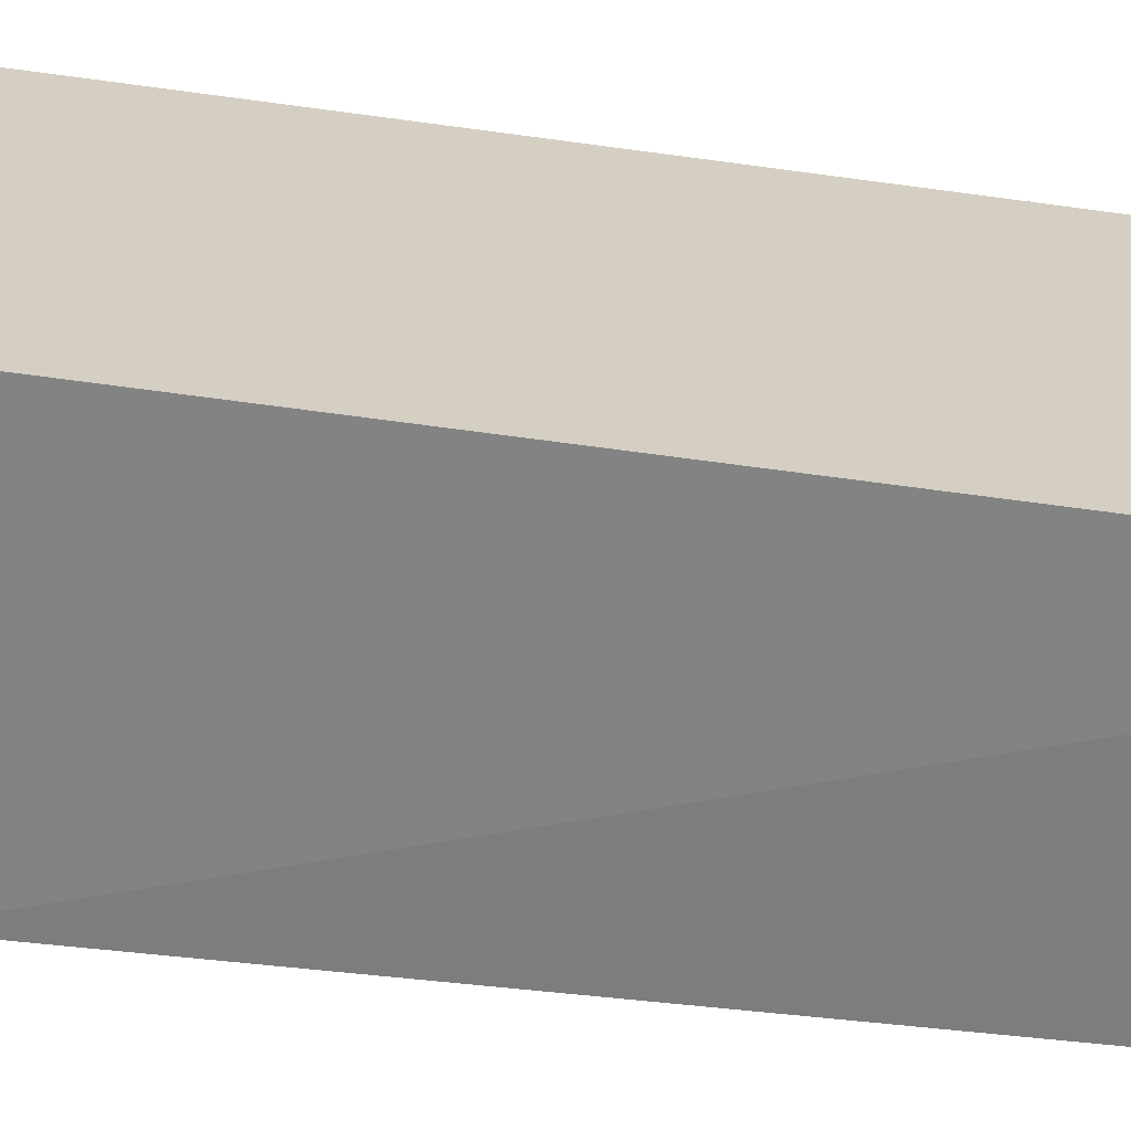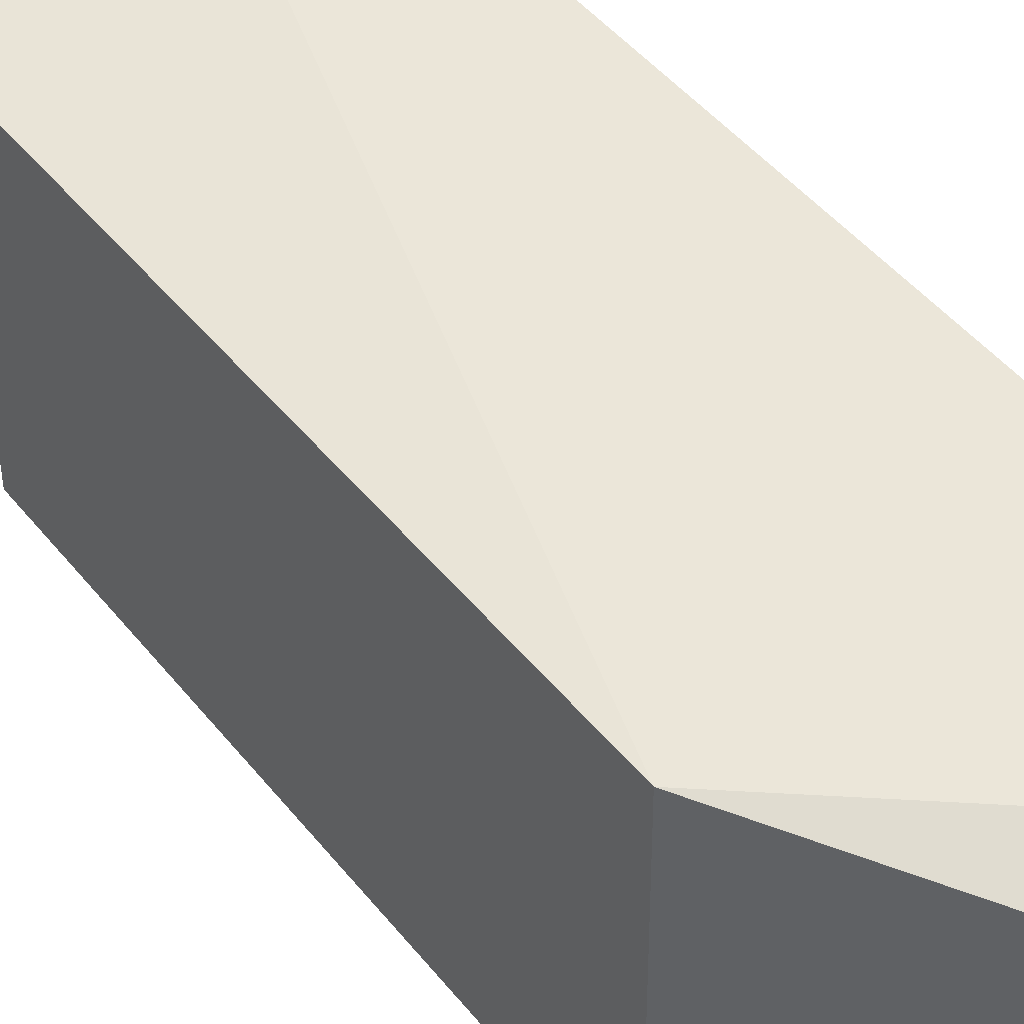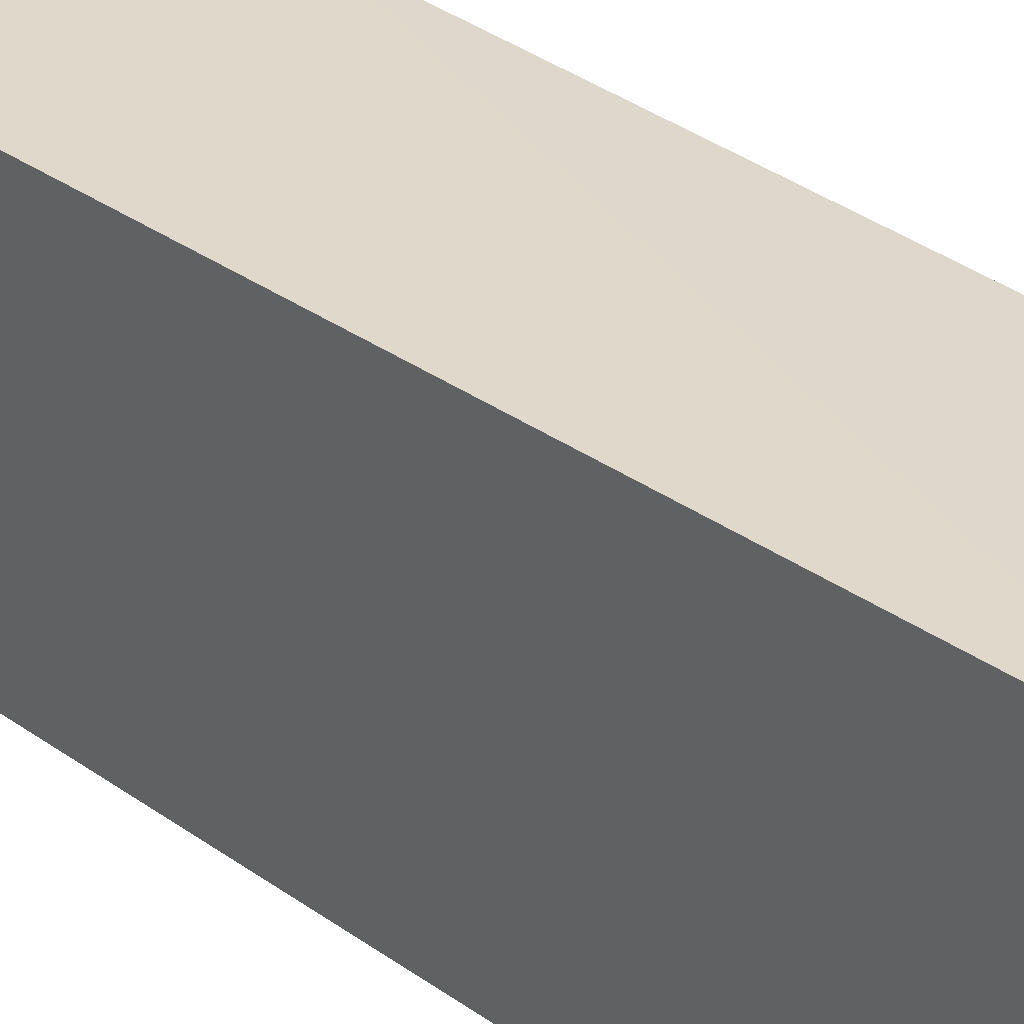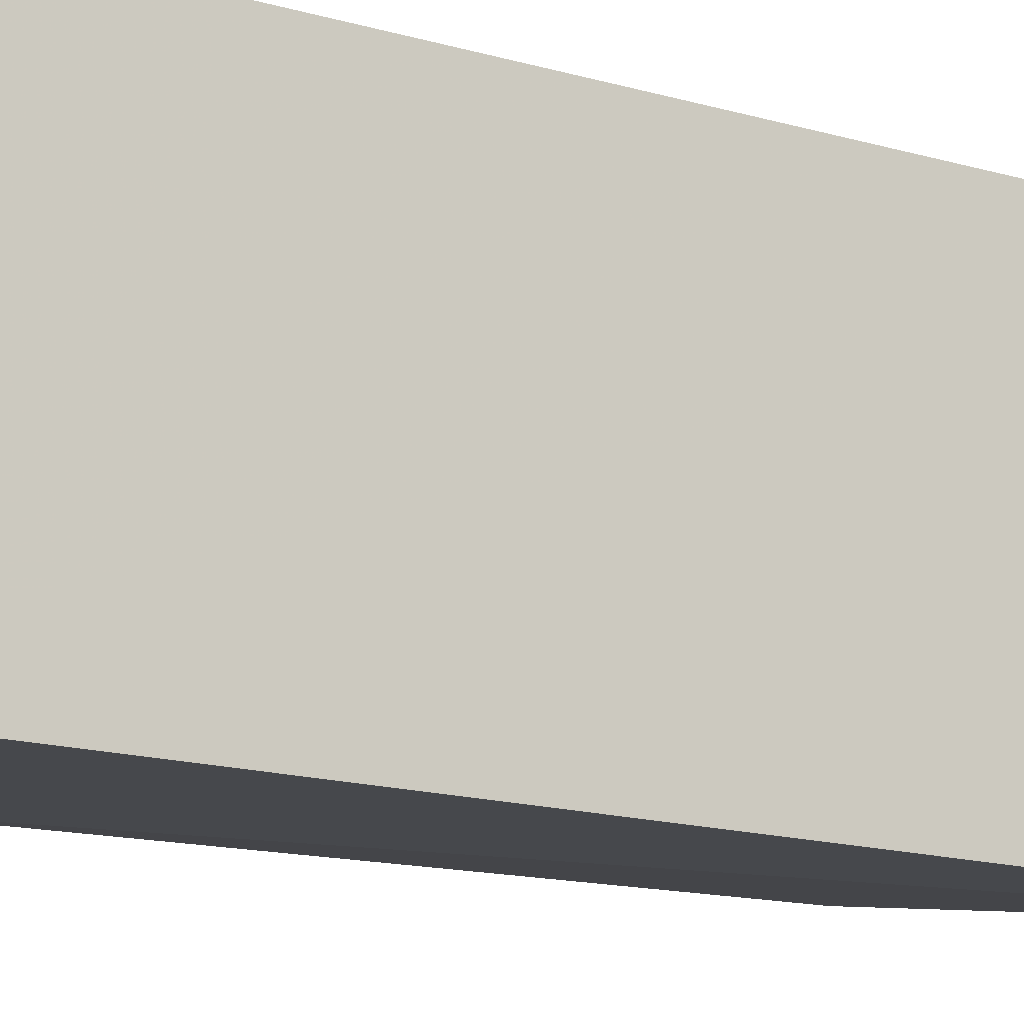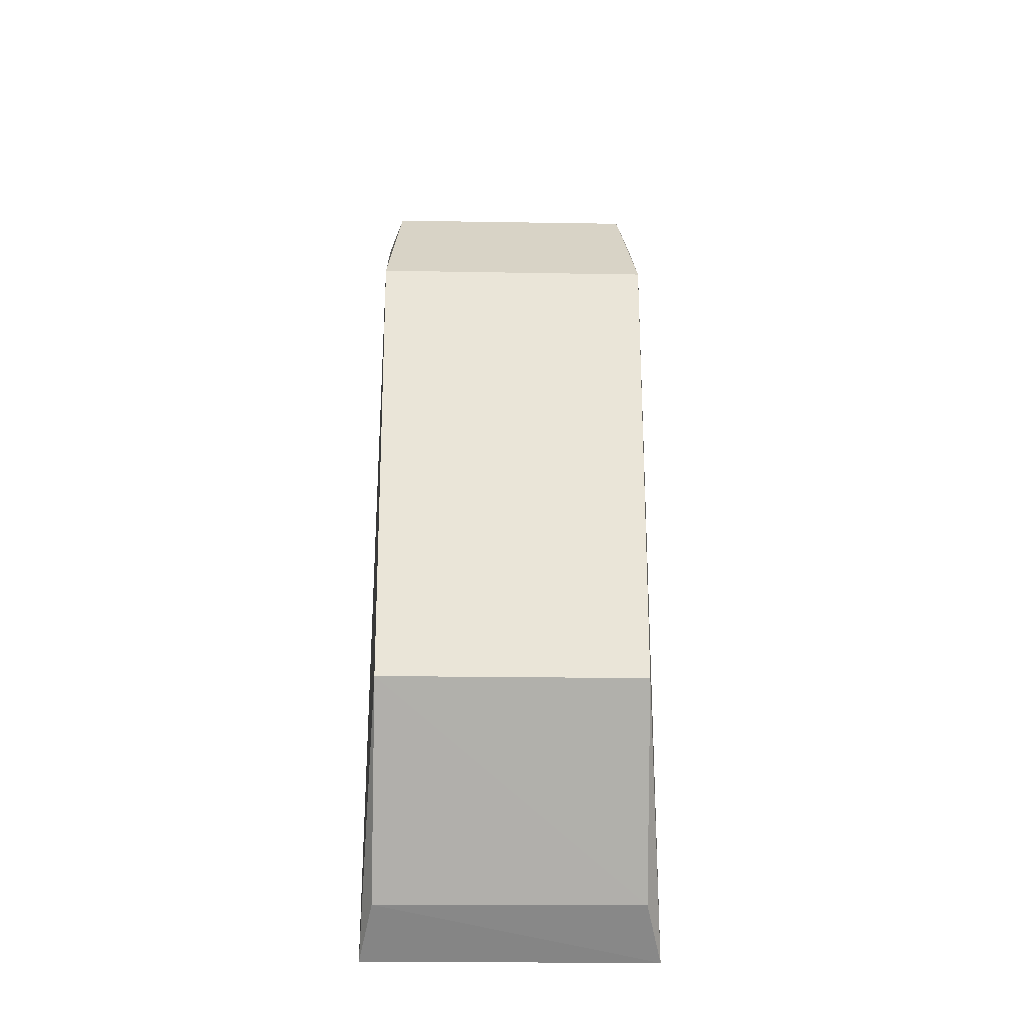
<metadata>
{"format":"obj","ext":"obj","renderer":"f3d","projection":"perspective","resolution":1024,"background":"white","views":[{"elev":-65.0,"azim":-98.4,"up":"+Z"},{"elev":48.3,"azim":141.5,"up":"+Z"},{"elev":33.9,"azim":-46.6,"up":"+Z"},{"elev":-14.4,"azim":-124.4,"up":"+Z"},{"elev":-31.6,"azim":89.0,"up":"+Y"}]}
</metadata>
<code>
v 0.4574 0.04418 0.02336
v 0.4912 0.07569 -0.0194
v 0.4938 0.1488 0.02157
v 0.4587 0.1826 0.02336
v 0.4586 0.1826 -0.02252
v 0.4916 0.07552 0.02062
v 0.4574 0.04427 -0.02252
v 0.4936 0.1488 -0.02015
v 0.4806 0.1711 0.01997
v 0.4671 0.04978 0.02116
v 0.4806 0.171 -0.01809
v 0.467 0.04999 -0.01996
f 1 3 4
f 5 1 4
f 6 3 1
f 7 1 5
f 8 7 5
f 8 2 7
f 8 6 2
f 8 3 6
f 9 5 4
f 9 4 3
f 10 6 1
f 10 1 7
f 11 8 5
f 11 5 9
f 11 9 3
f 11 3 8
f 12 10 7
f 12 7 2
f 12 2 6
f 12 6 10

</code>
